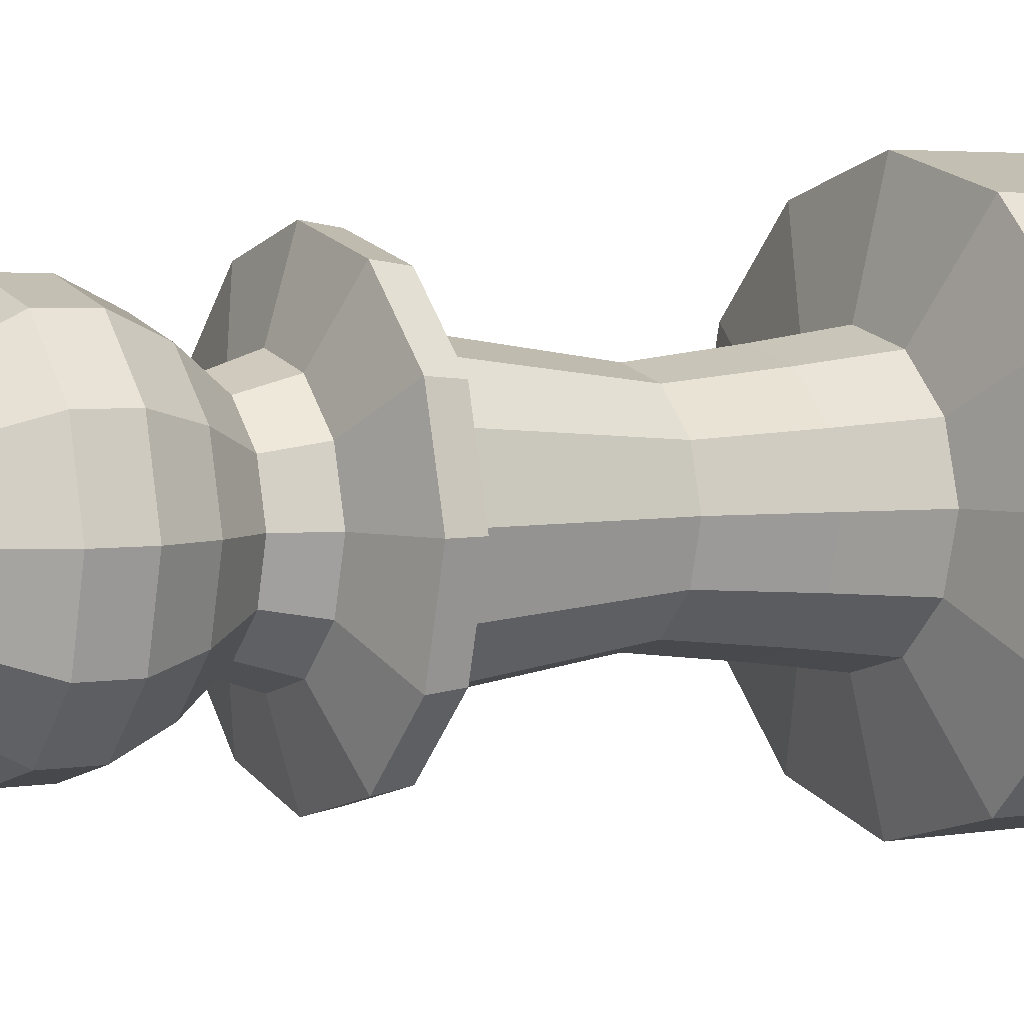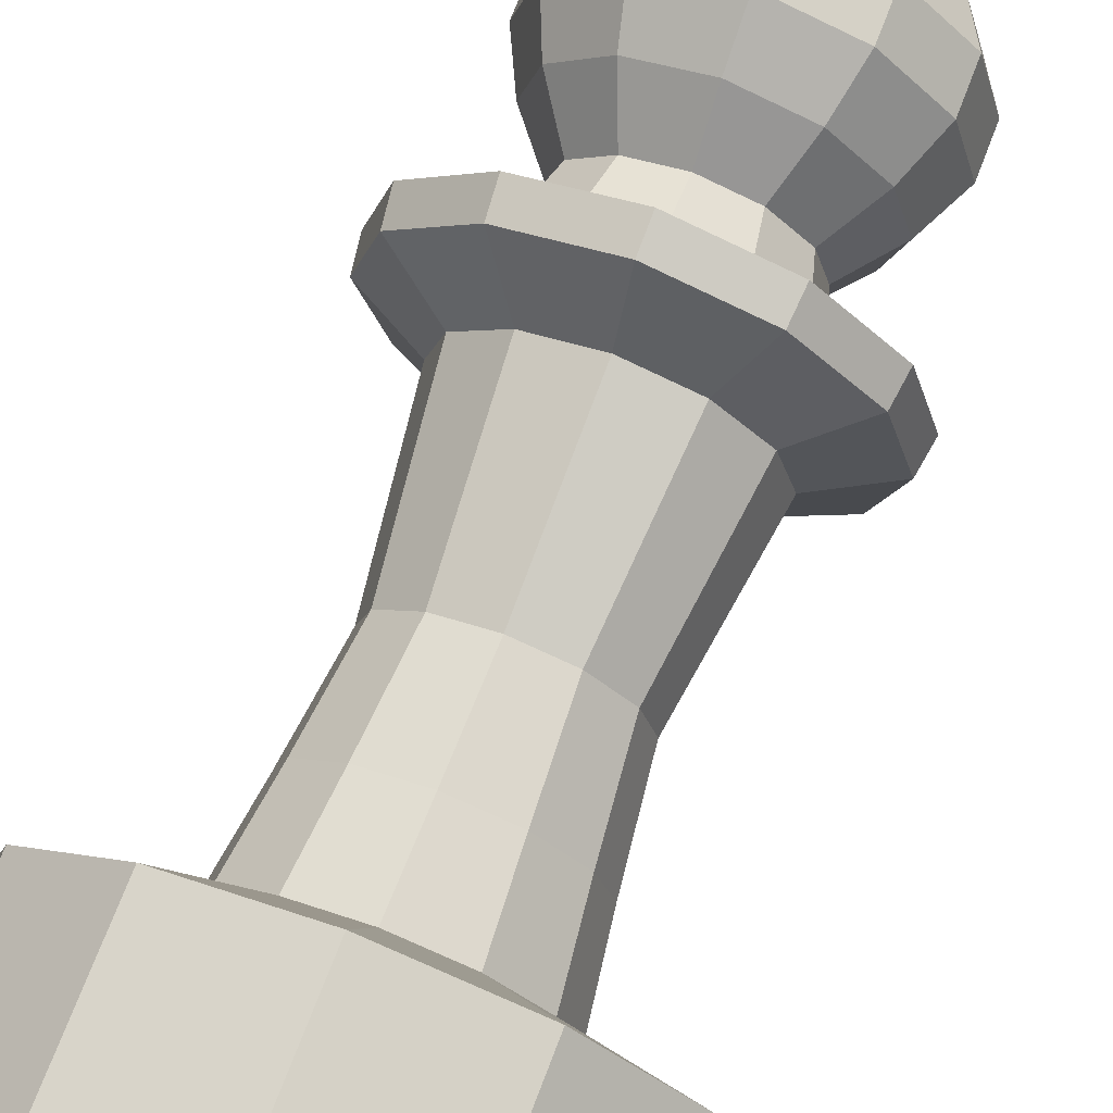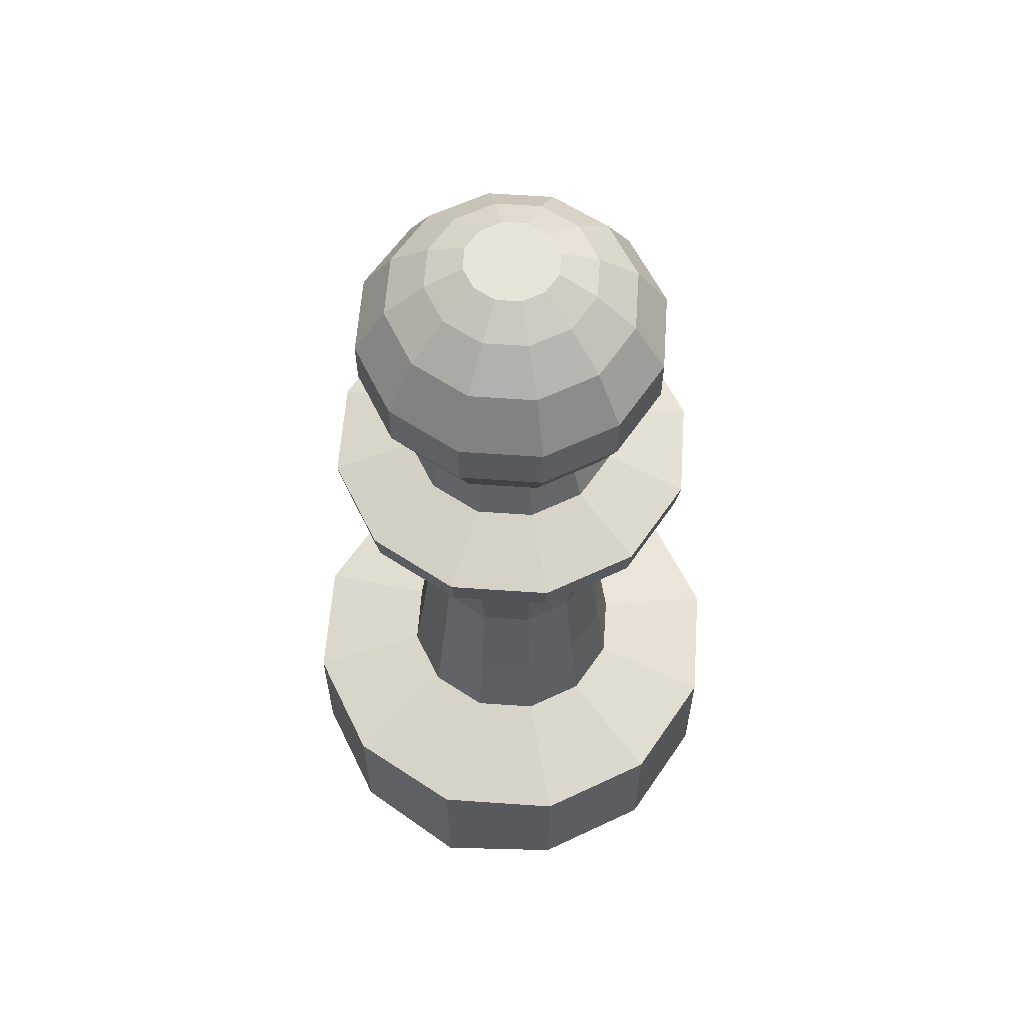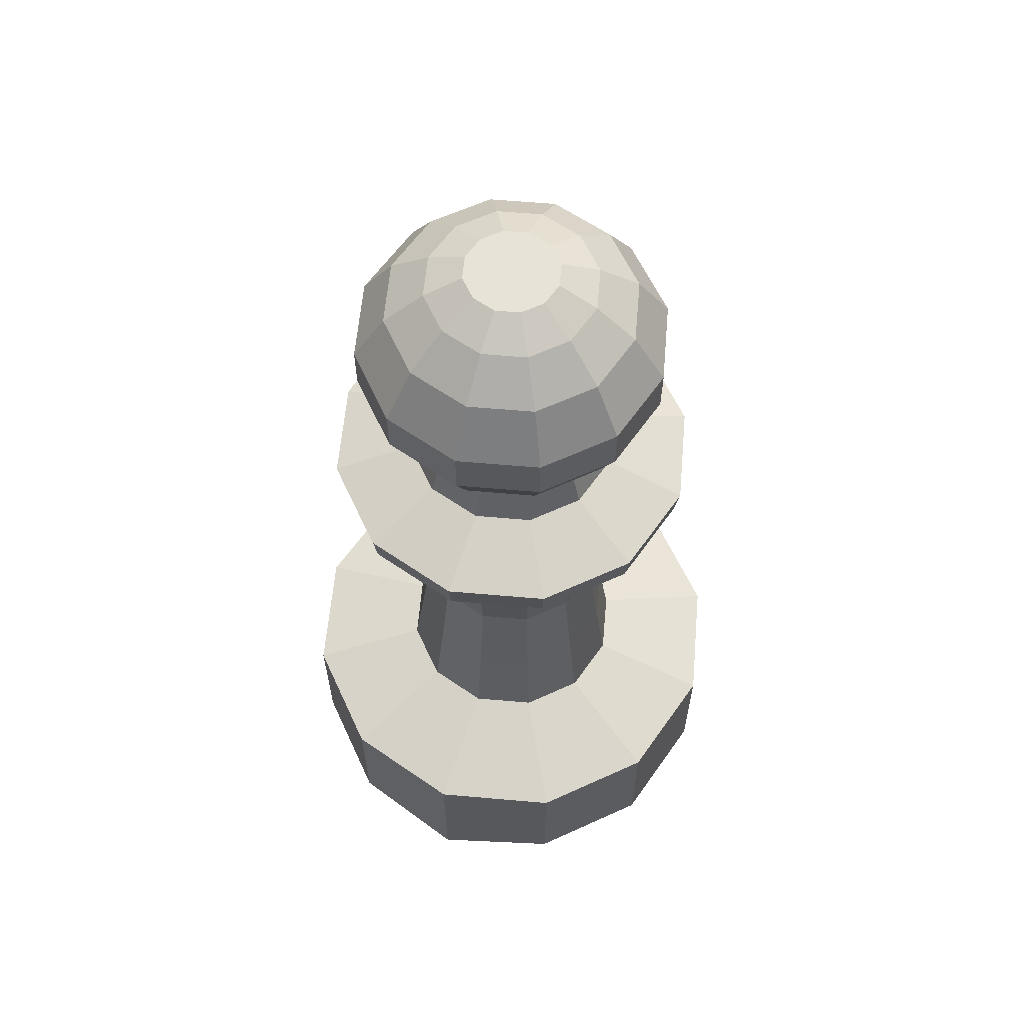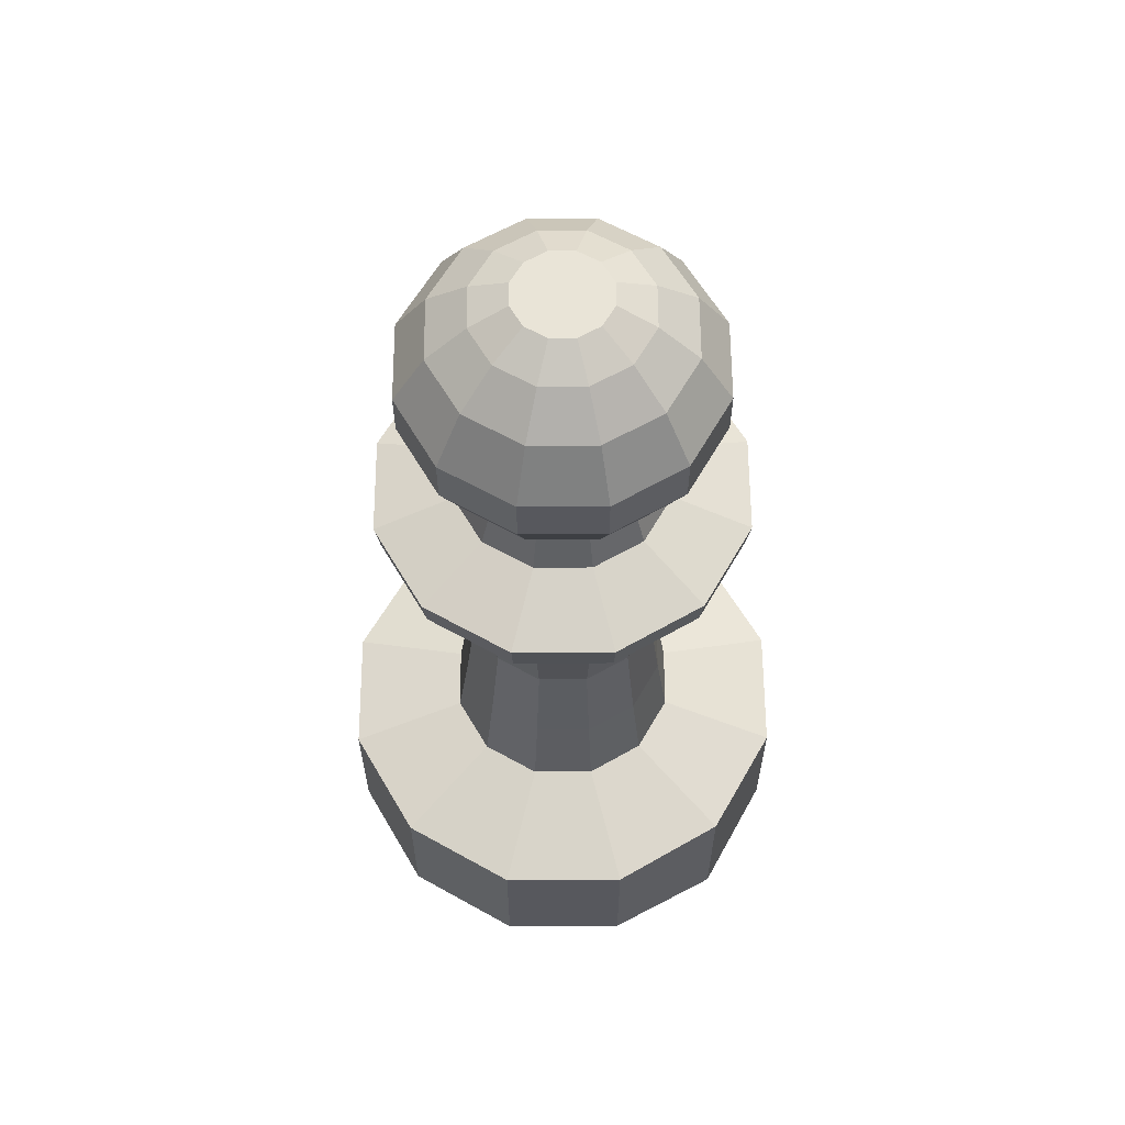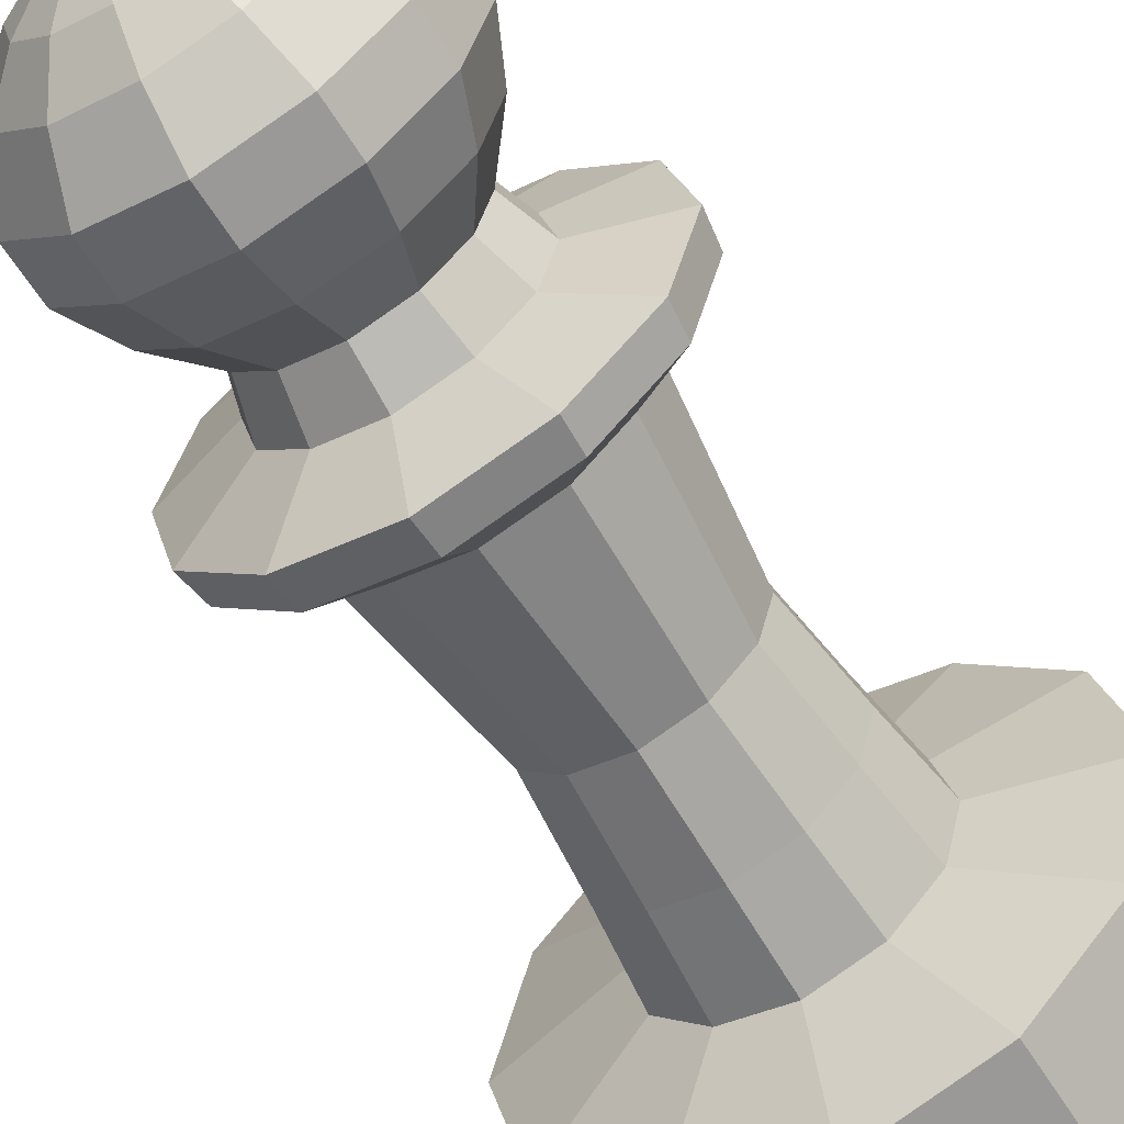
<metadata>
{"format":"obj","ext":"obj","renderer":"f3d","projection":"perspective","resolution":1024,"background":"white","views":[{"elev":3.7,"azim":-120.4,"up":"+Z"},{"elev":71.7,"azim":21.0,"up":"+Z"},{"elev":60.1,"azim":109.1,"up":"+Y"},{"elev":61.5,"azim":110.1,"up":"+Y"},{"elev":61.0,"azim":44.7,"up":"+Y"},{"elev":-60.8,"azim":-148.4,"up":"+Z"}]}
</metadata>
<code>
o Circle
v 0 0 -0.8
v -0.4 0 -0.6928
v -0.6928 0 -0.4
v -0.8 0 0
v -0.6928 0 0.4
v -0.4 0 0.6928
v -0 0 0.8
v 0.4 0 0.6928
v 0.6928 0 0.4
v 0.8 -0.05 0
v 0.6928 0 -0.4
v 0.4 0 -0.6928
v 0 0.5 -0.8
v -0.4 0.5 -0.6928
v -0.6928 0.5 -0.4
v -0.8 0.5 0
v -0.6928 0.5 0.4
v -0.4 0.5 0.6928
v -0 0.5 0.8
v 0.4 0.5 0.6928
v 0.6928 0.5 0.4
v 0.8 0.5 0
v 0.6928 0.5 -0.4
v 0.4 0.5 -0.6928
v 0 0.6 -0.4
v -0.2 0.6 -0.3464
v -0.3464 0.6 -0.2
v -0.4 0.6 0
v -0.3464 0.6 0.2
v -0.2 0.6 0.3464
v -0 0.6 0.4
v 0.2 0.6 0.3464
v 0.3464 0.6 0.2
v 0.4 0.6 0
v 0.3464 0.6 -0.2
v 0.2 0.6 -0.3464
v -0 1.797 -0.4
v -0.2 1.797 -0.3464
v -0.3464 1.797 -0.2
v -0.4 1.797 -2e-06
v -0.3464 1.797 0.2
v -0.2 1.797 0.3464
v -1e-06 1.797 0.4
v 0.2 1.797 0.3464
v 0.3464 1.797 0.2
v 0.4 1.797 -2e-06
v 0.3464 1.797 -0.2
v 0.2 1.797 -0.3464
v -0 1.91 -0.608
v -0.304 1.91 -0.5265
v -0.5265 1.91 -0.304
v -0.608 1.91 -2e-06
v -0.5265 1.91 0.304
v -0.304 1.91 0.5265
v -1e-06 1.91 0.608
v 0.304 1.91 0.5265
v 0.5265 1.91 0.304
v 0.608 1.91 -2e-06
v 0.5265 1.91 -0.304
v 0.304 1.91 -0.5265
v -0.18 0.8867 -0.3118
v -0.16 1.223 -0.2771
v -0.18 1.51 -0.3118
v -0 0.8867 0.36
v -0 1.223 0.32
v -0 1.51 0.36
v -0 1.51 -0.36
v -0 1.223 -0.32
v -0 0.8867 -0.36
v 0.18 0.8867 -0.3118
v 0.16 1.223 -0.2771
v 0.18 1.51 -0.3118
v -0.36 1.51 -2e-06
v -0.32 1.223 -1e-06
v -0.36 0.8867 -0
v -0.3118 0.8867 -0.18
v -0.2771 1.223 -0.16
v -0.3118 1.51 -0.18
v 0.3118 1.51 0.18
v 0.2771 1.223 0.16
v 0.3118 0.8867 0.18
v 0.18 0.8867 0.3118
v 0.16 1.223 0.2771
v 0.18 1.51 0.3118
v 0.3594 2.095 0
v 0.6242 2.017 -5e-06
v 0.5406 2.017 -0.3121
v 0.3113 2.095 -0.1797
v -0.3113 2.095 0.1797
v -0.5406 2.017 0.3121
v -0.3121 2.017 0.5406
v -0.1797 2.095 0.3113
v 0.3113 2.095 0.1797
v 0.5406 2.017 0.3121
v -0.3594 2.095 0
v -0.6242 2.017 -6e-06
v 0.1797 2.095 0.3113
v 0.3121 2.017 0.5406
v -0.3113 2.095 -0.1797
v -0.5406 2.017 -0.3121
v 0.1797 2.095 -0.3113
v 0.3121 2.017 -0.5406
v -1e-06 2.017 -0.6242
v -0 2.095 -0.3594
v -0 2.095 0.3594
v -1e-06 2.017 0.6242
v -0.1797 2.095 -0.3113
v -0.3121 2.017 -0.5406
v 0.3118 1.51 -0.18
v 0.2771 1.223 -0.16
v 0.3118 0.8867 -0.18
v -0.18 1.51 0.3118
v -0.16 1.223 0.2771
v -0.18 0.8867 0.3118
v 0.36 1.51 -1e-06
v 0.32 1.223 -1e-06
v 0.36 0.8867 -0
v -0.3118 1.51 0.18
v -0.2771 1.223 0.16
v -0.3118 0.8867 0.18
v 0 2.245 -0.3097
v -0.1548 2.245 -0.2682
v -0.2682 2.245 -0.1548
v -0.3097 2.245 0
v -0.2682 2.245 0.1548
v -0.1548 2.245 0.2682
v 0 2.245 0.3097
v 0.1548 2.245 0.2682
v 0.2682 2.245 0.1548
v 0.3097 2.245 0
v 0.2682 2.245 -0.1548
v 0.1548 2.245 -0.2682
v 0 2.399 -0.4336
v -0.2168 2.399 -0.3755
v -0.3755 2.399 -0.2168
v -0.4336 2.399 0
v -0.3755 2.399 0.2168
v -0.2168 2.399 0.3755
v 0 2.399 0.4336
v 0.2168 2.399 0.3755
v 0.3755 2.399 0.2168
v 0.4336 2.399 0
v 0.3755 2.399 -0.2168
v 0.2168 2.399 -0.3755
v 0 2.564 -0.5132
v -0.2566 2.564 -0.4445
v -0.4445 2.564 -0.2566
v -0.5132 2.564 0
v -0.4445 2.564 0.2566
v -0.2566 2.564 0.4445
v 0 2.564 0.5132
v 0.2566 2.564 0.4445
v 0.4445 2.564 0.2566
v 0.5132 2.564 0
v 0.4445 2.564 -0.2566
v 0.2566 2.564 -0.4445
v 0 2.72 -0.5132
v -0.2566 2.72 -0.4445
v -0.4445 2.72 -0.2566
v -0.5132 2.72 0
v -0.4445 2.72 0.2566
v -0.2566 2.72 0.4445
v 0 2.72 0.5132
v 0.2566 2.72 0.4445
v 0.4445 2.72 0.2566
v 0.5132 2.72 0
v 0.4445 2.72 -0.2566
v 0.2566 2.72 -0.4445
v 0 2.885 -0.4097
v -0.2048 2.885 -0.3548
v -0.3548 2.885 -0.2048
v -0.4097 2.885 0
v -0.3548 2.885 0.2048
v -0.2048 2.885 0.3548
v 0 2.885 0.4097
v 0.2048 2.885 0.3548
v 0.3548 2.885 0.2048
v 0.4097 2.885 0
v 0.3548 2.885 -0.2048
v 0.2048 2.885 -0.3548
v 0 2.991 -0.2797
v -0.1398 2.991 -0.2422
v -0.2422 2.991 -0.1398
v -0.2797 2.991 0
v -0.2422 2.991 0.1398
v -0.1398 2.991 0.2422
v 0 2.991 0.2797
v 0.1398 2.991 0.2422
v 0.2422 2.991 0.1398
v 0.2797 2.991 0
v 0.2422 2.991 -0.1398
v 0.1398 2.991 -0.2422
v -0.1346 3.053 -0.07769
v -0.07769 3.053 -0.1346
v 0 3.053 -0.1554
v -0.1554 3.053 0
v -0.1346 3.053 0.07769
v -0.07769 3.053 0.1346
v 0 3.053 0.1554
v 0.07769 3.053 0.1346
v 0.1346 3.053 0.07769
v 0.1554 3.053 0
v 0.1346 3.053 -0.07769
v 0.07769 3.053 -0.1346
f 95 89 125
f 104 121 132
f 92 105 127
f 88 131 130
f 99 123 122
f 93 129 128
f 131 143 142
f 125 137 136
f 132 121 133
f 128 129 141
f 127 139 138
f 122 123 135
f 134 135 147
f 143 155 154
f 137 149 148
f 144 133 145
f 141 153 152
f 139 151 150
f 153 165 164
f 151 163 162
f 147 159 158
f 155 167 166
f 149 161 160
f 145 157 168
f 157 169 180
f 165 177 176
f 163 175 174
f 158 159 171
f 167 179 178
f 160 161 173
f 172 173 185
f 169 181 192
f 176 177 189
f 175 187 186
f 171 183 182
f 179 191 190
f 190 191 203
f 183 193 194
f 189 201 200
f 187 199 198
f 185 197 196
f 181 195 204
f 203 204 197
f 124 95 125
f 101 104 132
f 126 92 127
f 85 88 130
f 107 99 122
f 97 93 128
f 130 131 142
f 124 125 136
f 144 132 133
f 140 128 141
f 126 127 138
f 134 122 135
f 146 134 147
f 142 143 154
f 136 137 148
f 156 144 145
f 140 141 152
f 138 139 150
f 152 153 164
f 150 151 162
f 146 147 158
f 154 155 166
f 148 149 160
f 156 145 168
f 168 157 180
f 164 165 176
f 162 163 174
f 170 158 171
f 166 167 178
f 172 160 173
f 184 172 185
f 180 169 192
f 188 176 189
f 174 175 186
f 170 171 182
f 178 179 190
f 202 190 203
f 182 183 194
f 188 189 200
f 186 187 198
f 184 185 196
f 192 181 204
f 201 202 203
f 195 194 204
f 197 194 196
f 197 198 199
f 199 200 201
f 194 193 196
f 197 201 203
f 197 199 201
f 204 194 197
f 10 22 21
f 5 17 16
f 9 21 20
f 4 16 15
f 1 13 24
f 8 20 19
f 3 15 14
f 12 24 23
f 7 19 18
f 2 14 13
f 10 11 23
f 6 18 17
f 5 4 3
f 13 25 36
f 20 32 31
f 15 27 26
f 24 36 35
f 19 31 30
f 14 26 25
f 23 35 34
f 17 18 30
f 22 34 33
f 16 17 29
f 21 33 32
f 15 16 28
f 84 79 45
f 73 40 39
f 72 67 37
f 84 44 43
f 78 39 38
f 109 72 48
f 66 43 42
f 63 38 37
f 115 109 47
f 112 42 41
f 79 115 46
f 118 41 40
f 46 58 57
f 40 41 53
f 45 57 56
f 39 40 52
f 37 49 60
f 44 56 55
f 38 39 51
f 48 60 59
f 43 55 54
f 38 50 49
f 47 59 58
f 41 42 54
f 62 63 67
f 61 62 68
f 65 66 112
f 64 65 113
f 27 76 61
f 75 74 77
f 83 84 66
f 111 70 71
f 71 68 67
f 77 78 63
f 31 32 82
f 34 35 111
f 26 61 69
f 76 77 62
f 74 73 78
f 110 71 72
f 64 82 83
f 32 33 81
f 70 69 68
f 35 36 70
f 31 64 114
f 82 81 80
f 83 80 79
f 28 75 76
f 36 25 69
f 58 59 87
f 87 88 85
f 54 91 90
f 90 91 92
f 57 58 86
f 86 85 93
f 53 90 96
f 96 90 89
f 56 57 94
f 94 93 97
f 52 96 100
f 100 96 95
f 60 49 103
f 103 104 101
f 55 56 98
f 98 97 105
f 51 100 108
f 108 100 99
f 59 60 102
f 102 101 88
f 55 106 91
f 91 106 105
f 50 108 103
f 103 108 107
f 117 111 110
f 116 110 109
f 30 114 120
f 114 113 119
f 113 112 118
f 33 34 117
f 81 117 116
f 80 116 115
f 29 120 75
f 120 119 74
f 119 118 73
f 93 85 130
f 107 122 121
f 97 128 127
f 101 132 131
f 89 92 126
f 126 138 137
f 129 130 142
f 124 136 135
f 128 140 139
f 131 132 144
f 122 134 133
f 143 144 156
f 134 146 145
f 138 150 149
f 142 154 153
f 136 148 147
f 140 152 151
f 152 164 163
f 156 168 167
f 146 158 157
f 150 162 161
f 154 166 165
f 148 160 159
f 160 172 171
f 163 164 176
f 168 180 179
f 157 158 170
f 162 174 173
f 166 178 177
f 178 190 189
f 171 172 184
f 176 188 187
f 180 192 191
f 169 170 182
f 173 174 186
f 187 188 200
f 186 198 197
f 192 204 203
f 181 182 194
f 99 95 124
f 190 202 201
f 183 184 196
f 9 10 21
f 4 5 16
f 8 9 20
f 3 4 15
f 12 1 24
f 7 8 19
f 2 3 14
f 11 12 23
f 6 7 18
f 1 2 13
f 22 10 23
f 5 6 17
f 3 2 1
f 1 12 11
f 11 10 9
f 9 8 7
f 7 6 5
f 24 13 36
f 11 7 1
f 11 9 7
f 7 5 3
f 19 20 31
f 7 3 1
f 14 15 26
f 23 24 35
f 18 19 30
f 13 14 25
f 22 23 34
f 29 17 30
f 21 22 33
f 28 16 29
f 20 21 32
f 27 15 28
f 44 84 45
f 78 73 39
f 48 72 37
f 66 84 43
f 63 78 38
f 47 109 48
f 112 66 42
f 67 63 37
f 46 115 47
f 118 112 41
f 45 79 46
f 73 118 40
f 45 46 57
f 52 40 53
f 44 45 56
f 51 39 52
f 48 37 60
f 43 44 55
f 50 38 51
f 47 48 59
f 42 43 54
f 37 38 49
f 46 47 58
f 53 41 54
f 68 62 67
f 69 61 68
f 113 65 112
f 114 64 113
f 26 27 61
f 76 75 77
f 65 83 66
f 110 111 71
f 72 71 67
f 62 77 63
f 64 31 82
f 117 34 111
f 25 26 69
f 61 76 62
f 77 74 78
f 109 110 72
f 65 64 83
f 82 32 81
f 71 70 68
f 111 35 70
f 30 31 114
f 83 82 80
f 84 83 79
f 27 28 76
f 70 36 69
f 86 58 87
f 86 87 85
f 53 54 90
f 89 90 92
f 94 57 86
f 94 86 93
f 52 53 96
f 95 96 89
f 98 56 94
f 98 94 97
f 51 52 100
f 99 100 95
f 102 60 103
f 102 103 101
f 106 55 98
f 106 98 105
f 50 51 108
f 107 108 99
f 87 59 102
f 87 102 88
f 54 55 91
f 92 91 105
f 49 50 103
f 104 103 107
f 116 117 110
f 115 116 109
f 29 30 120
f 120 114 119
f 119 113 118
f 81 33 117
f 80 81 116
f 79 80 115
f 28 29 75
f 75 120 74
f 74 119 73
f 129 93 130
f 104 107 121
f 105 97 127
f 88 101 131
f 125 89 126
f 125 126 137
f 141 129 142
f 123 124 135
f 127 128 139
f 143 131 144
f 121 122 133
f 155 143 156
f 133 134 145
f 137 138 149
f 141 142 153
f 135 136 147
f 139 140 151
f 151 152 163
f 155 156 167
f 145 146 157
f 149 150 161
f 153 154 165
f 147 148 159
f 159 160 171
f 175 163 176
f 167 168 179
f 169 157 170
f 161 162 173
f 165 166 177
f 177 178 189
f 183 171 184
f 175 176 187
f 179 180 191
f 181 169 182
f 185 173 186
f 199 187 200
f 185 186 197
f 191 192 203
f 195 181 194
f 123 99 124
f 189 190 201
f 193 183 196

</code>
